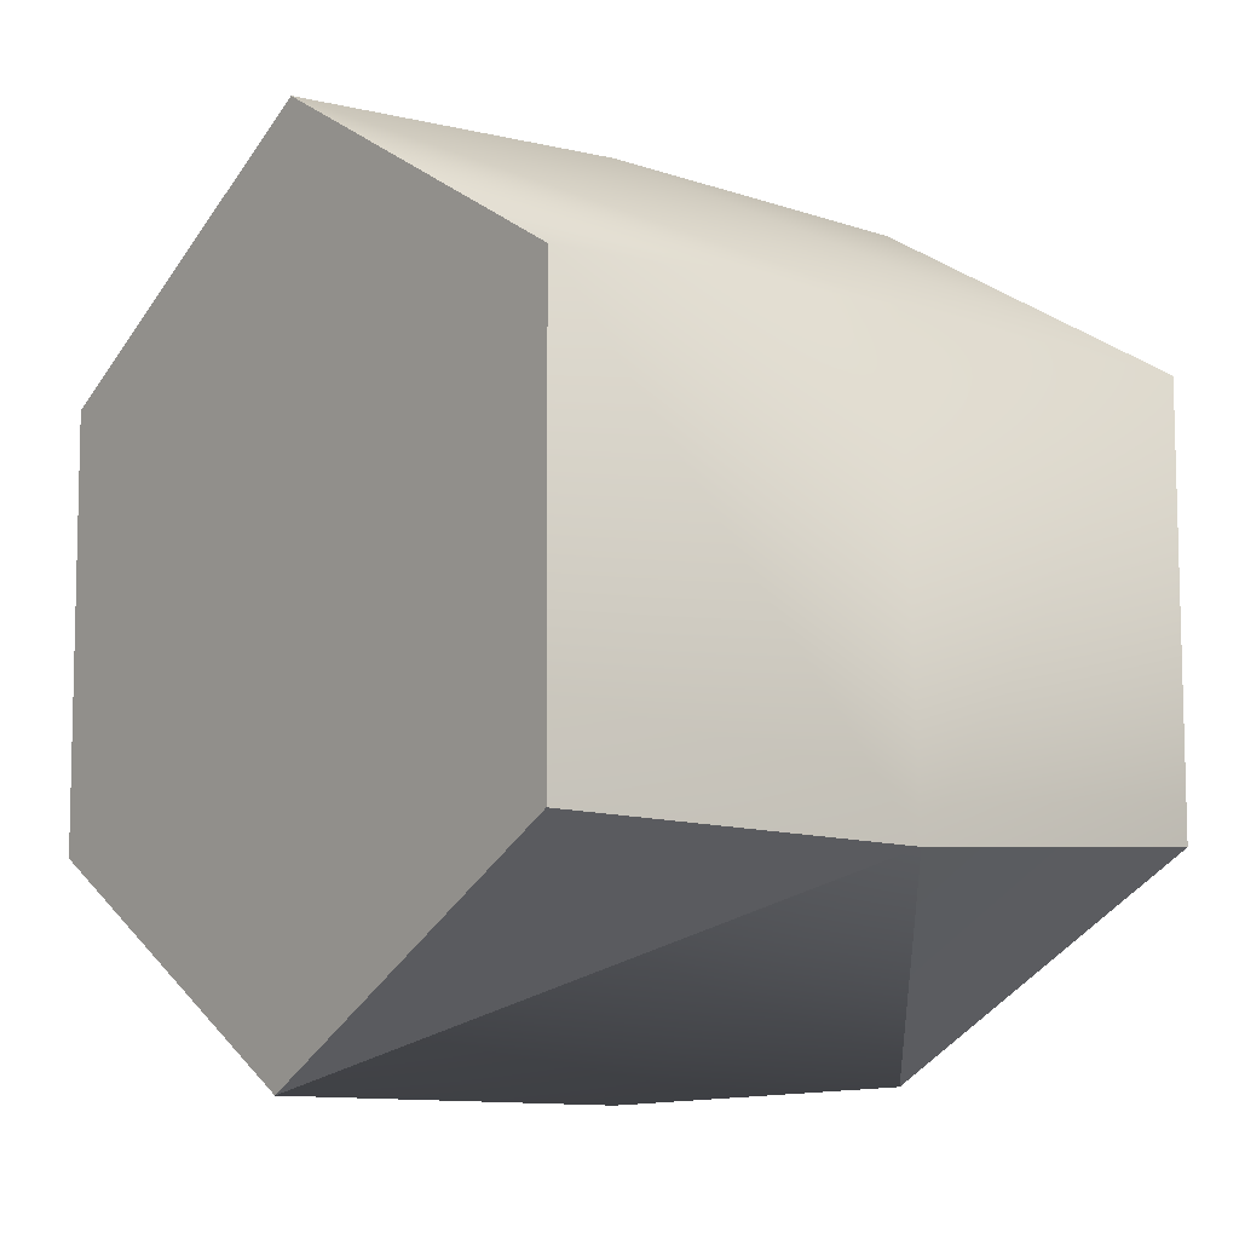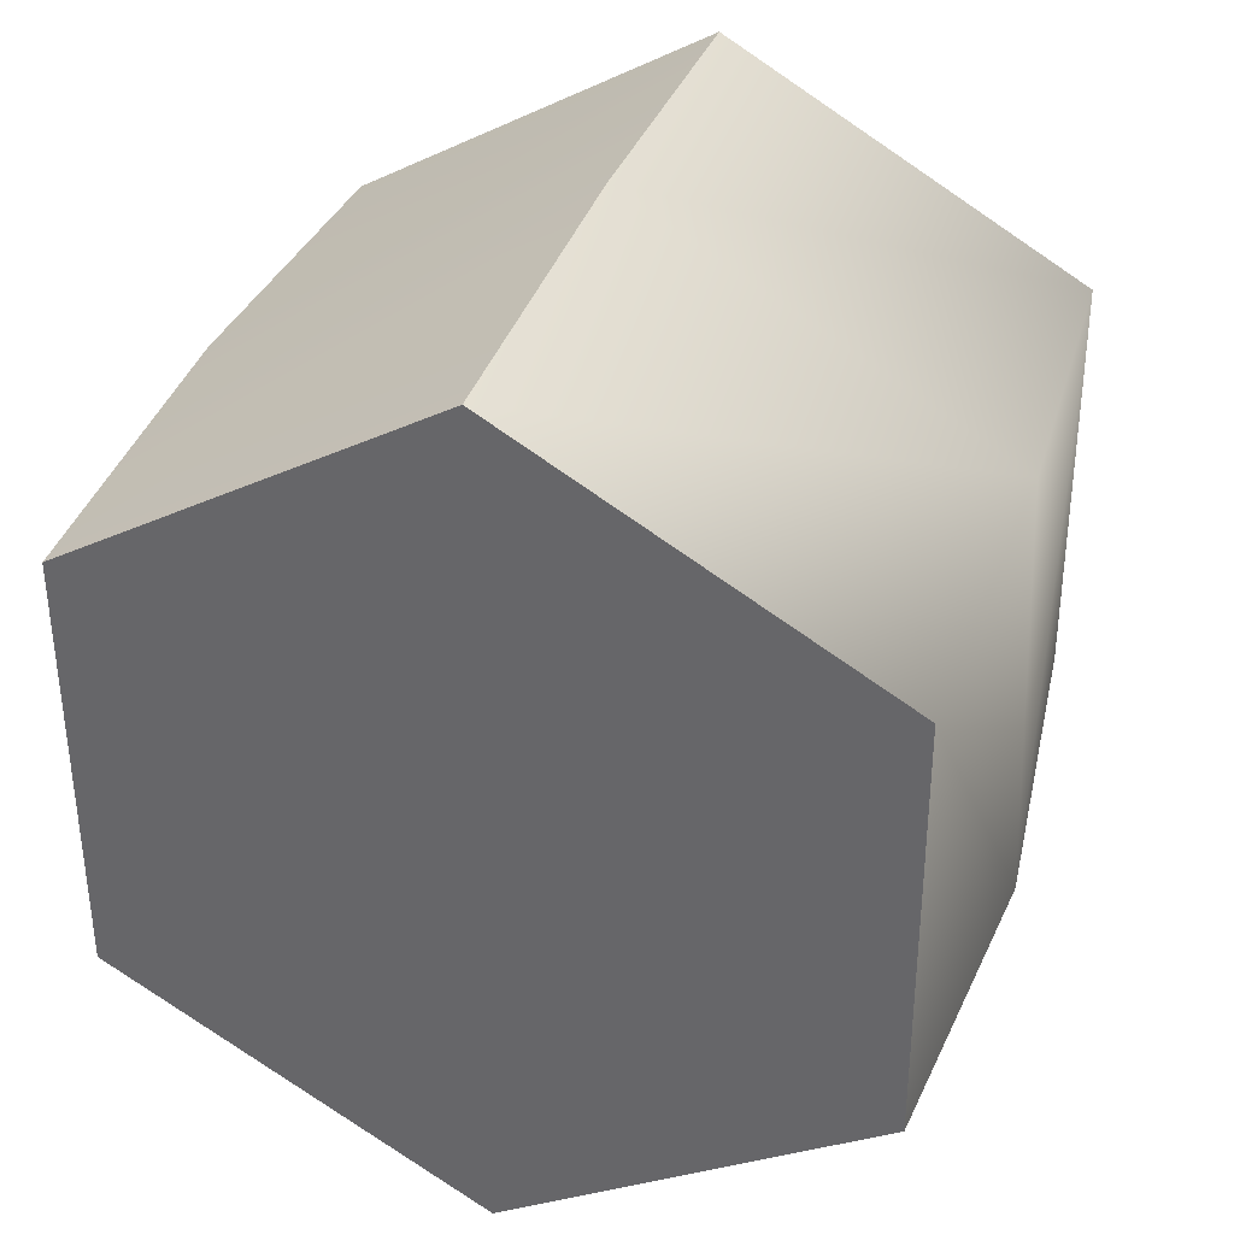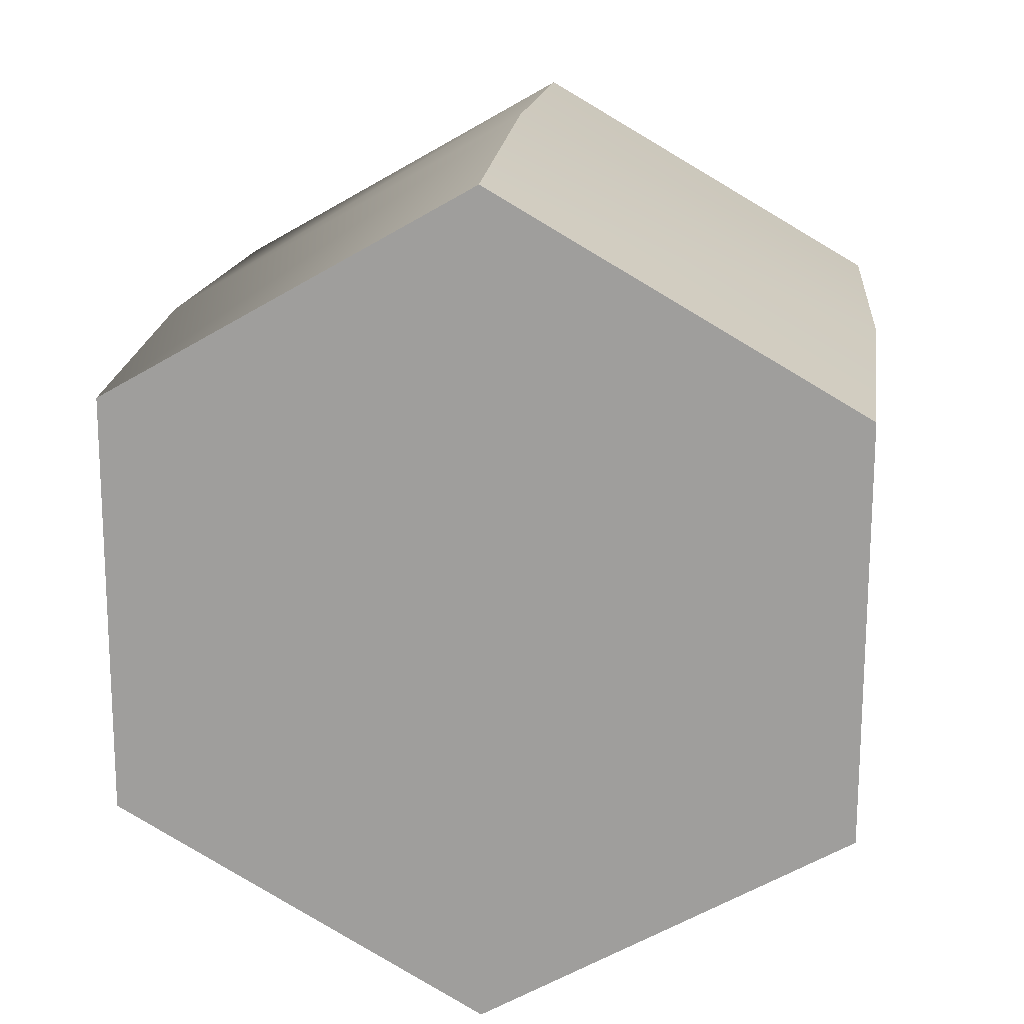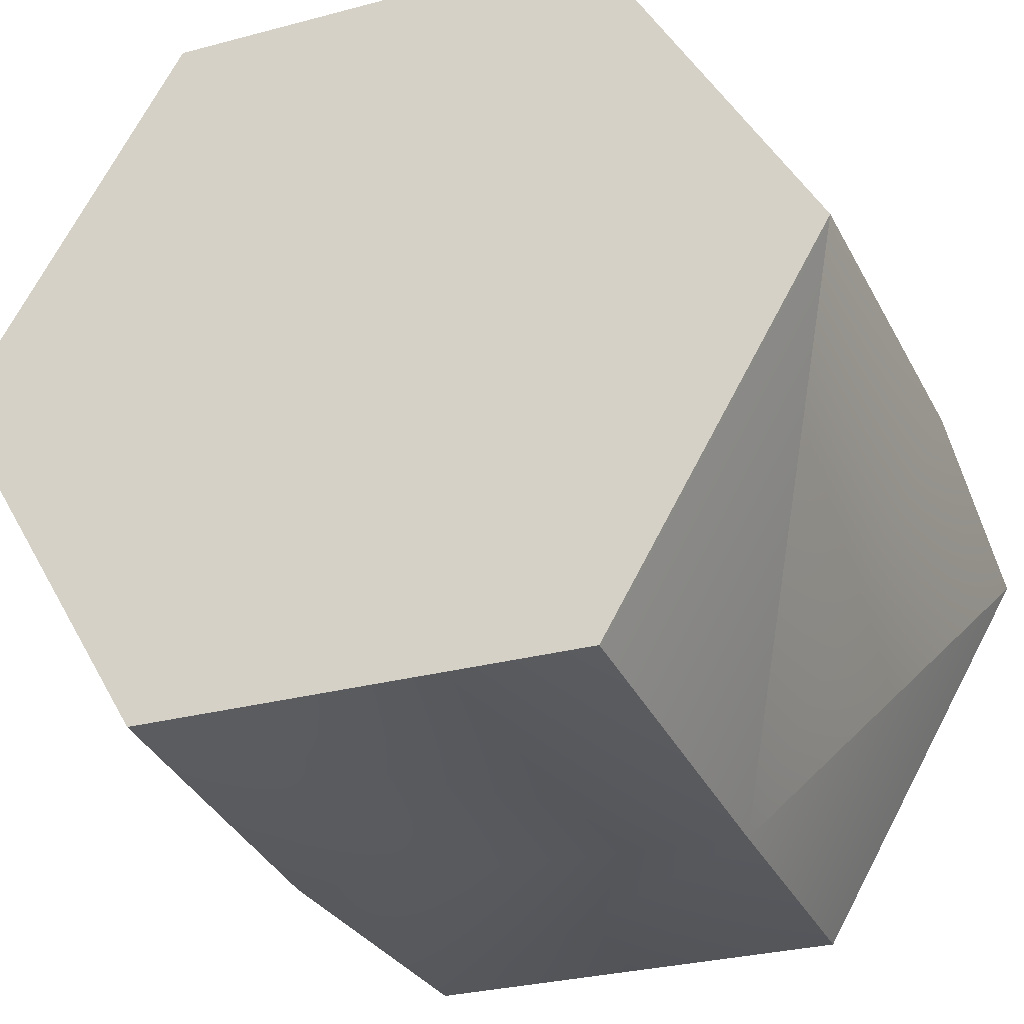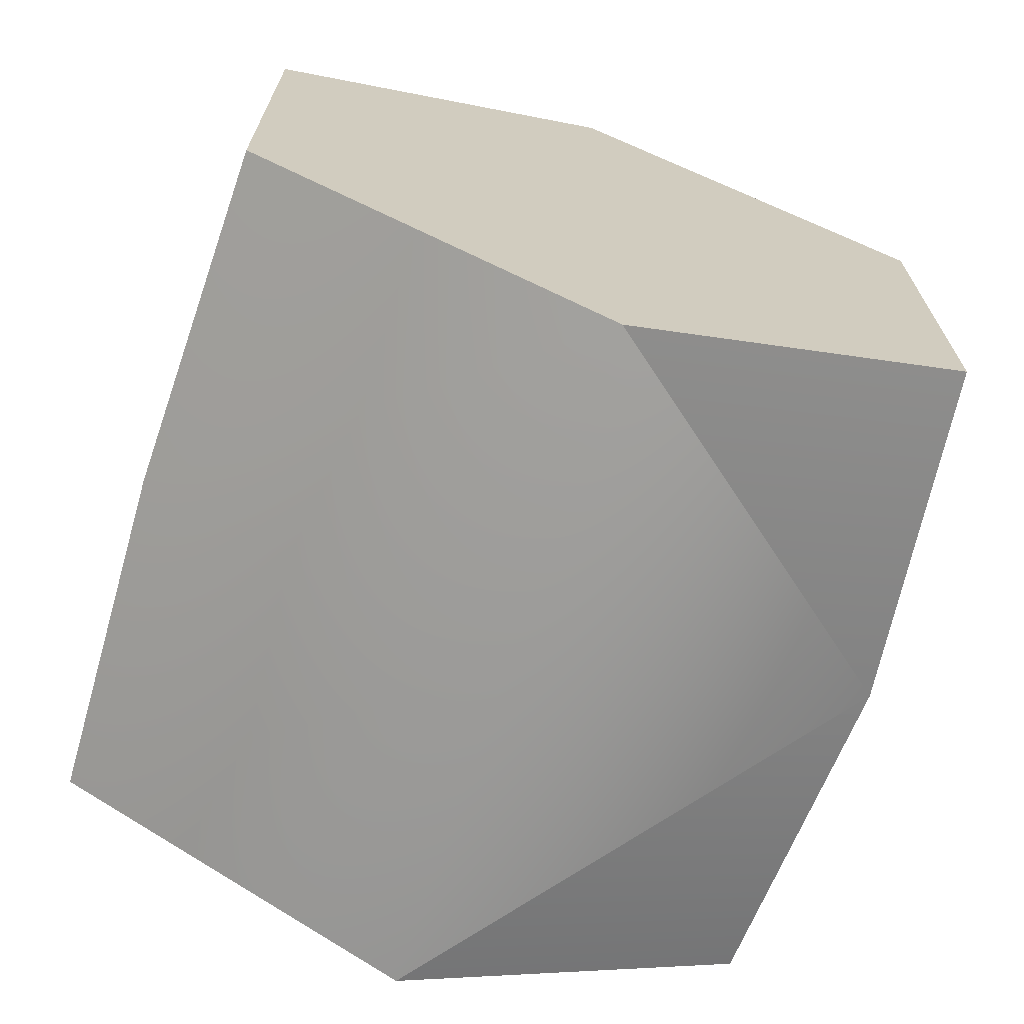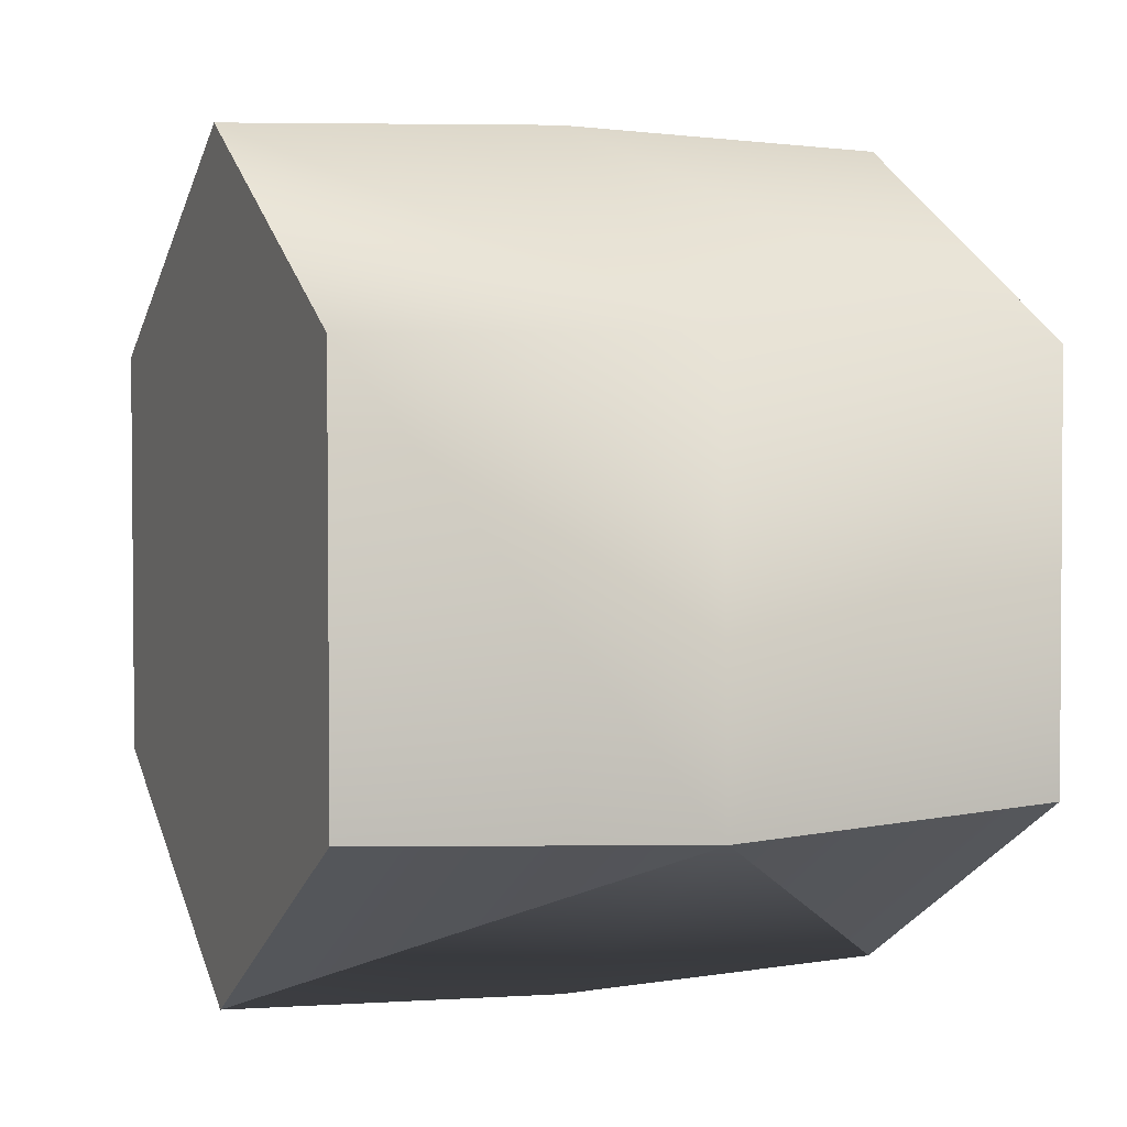
<metadata>
{"format":"obj","ext":"obj","renderer":"f3d","projection":"perspective","resolution":1024,"background":"white","views":[{"elev":-8.3,"azim":141.6,"up":"+Y"},{"elev":35.0,"azim":107.2,"up":"+Y"},{"elev":17.7,"azim":-83.5,"up":"+Y"},{"elev":-30.3,"azim":-68.8,"up":"+Z"},{"elev":-69.2,"azim":72.5,"up":"+Y"},{"elev":2.9,"azim":158.2,"up":"+Y"}]}
</metadata>
<code>
v 0.1809 0.09349 4.118
v 0.1809 0.3116 4.119
v 0.1809 0.4204 4.308
v 0.1809 0.311 4.497
v 0.1809 0.09291 4.496
v 0.1809 -0.01588 4.307
v -0.000399 0.08545 4.104
v -0.000399 0.3148 4.113
v -0.000399 0.4269 4.307
v -0.000399 0.3142 4.502
v -0.000399 0.08958 4.501
v -0.000399 -0.02243 4.307
v -0.1816 0.09358 4.118
v -0.1816 0.3116 4.119
v -0.1816 0.4204 4.308
v -0.1816 0.311 4.497
v -0.1816 0.09302 4.497
v -0.1816 -0.01577 4.307
f 14 13 18
f 17 16 15
f 1 2 6
f 4 5 3
f 7 8 2
f 1 7 2
f 8 9 3
f 2 8 3
f 9 10 4
f 3 9 4
f 10 11 5
f 4 10 5
f 11 12 6
f 5 11 6
f 7 1 6
f 12 7 6
f 14 8 7
f 13 14 7
f 14 15 9
f 8 14 9
f 15 16 10
f 9 15 10
f 16 17 11
f 10 16 11
f 17 18 12
f 11 17 12
f 18 13 7
f 12 18 7
f 14 18 17
f 15 14 17
f 5 6 2
f 3 5 2

</code>
